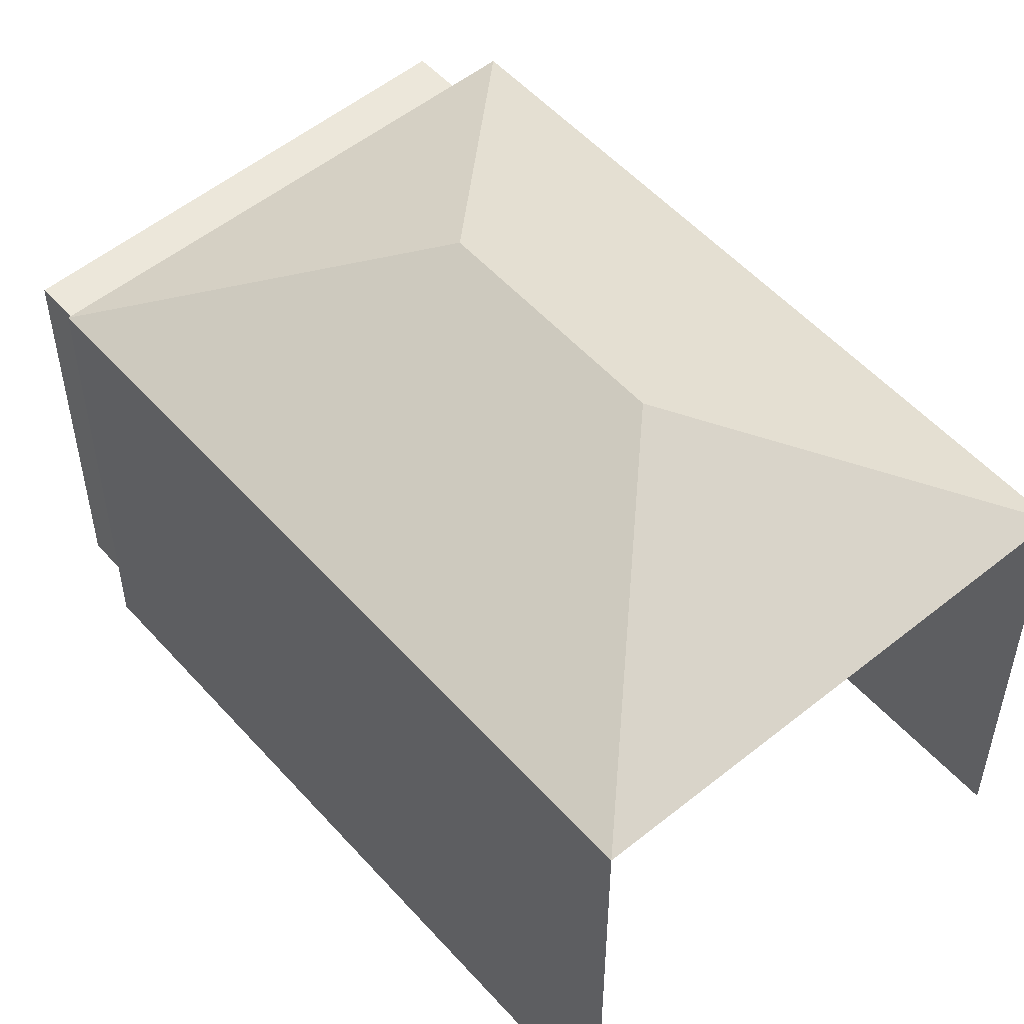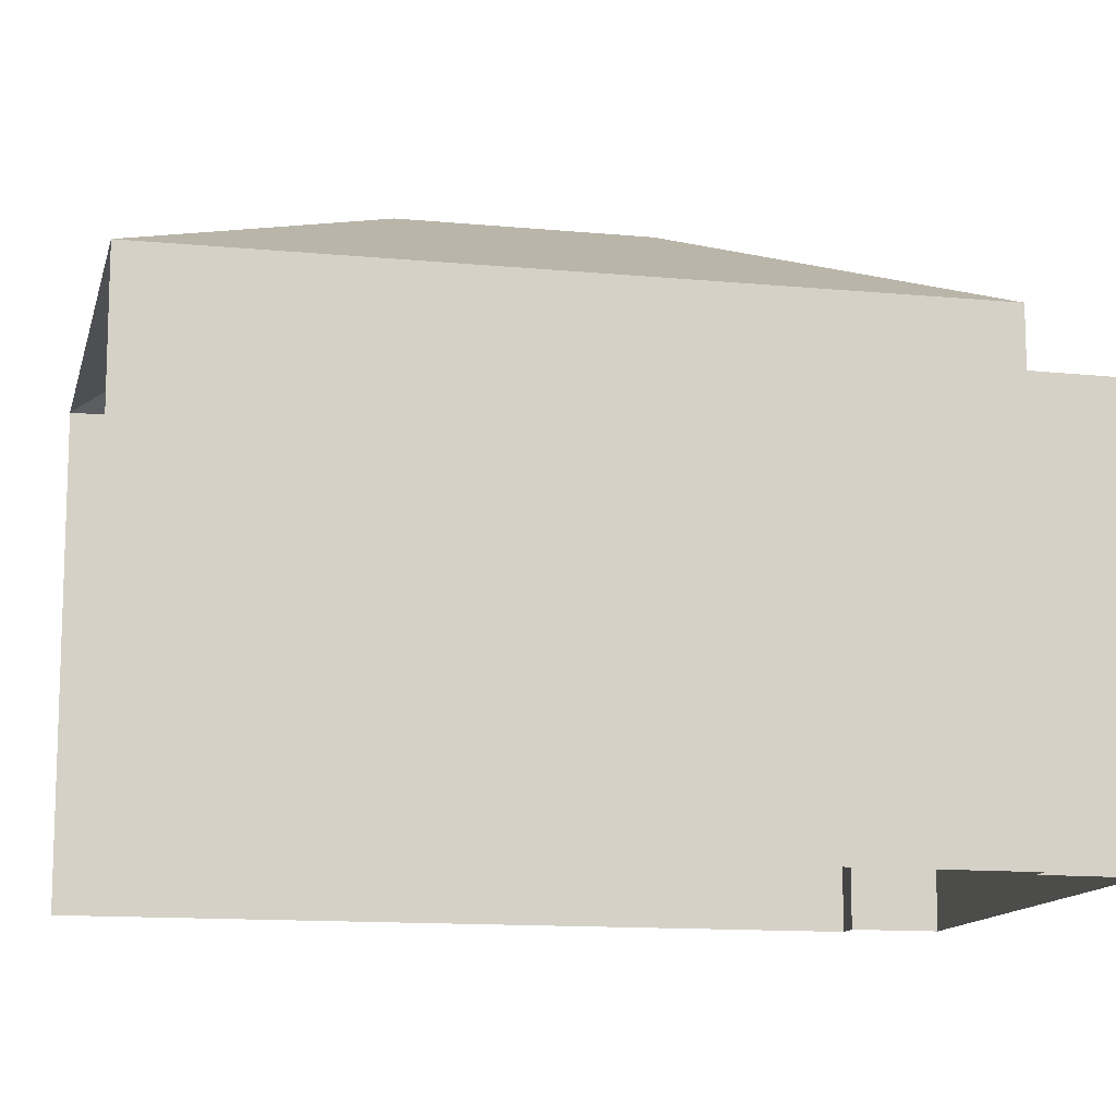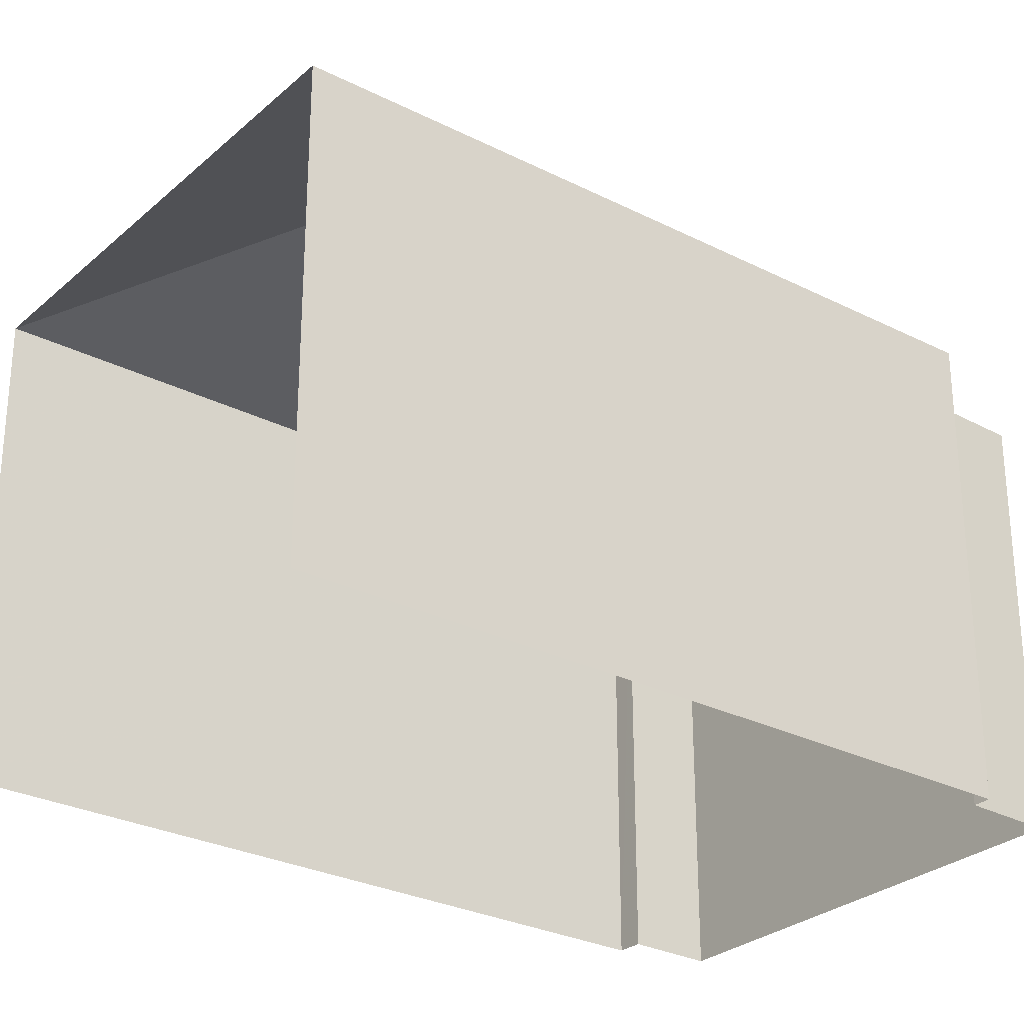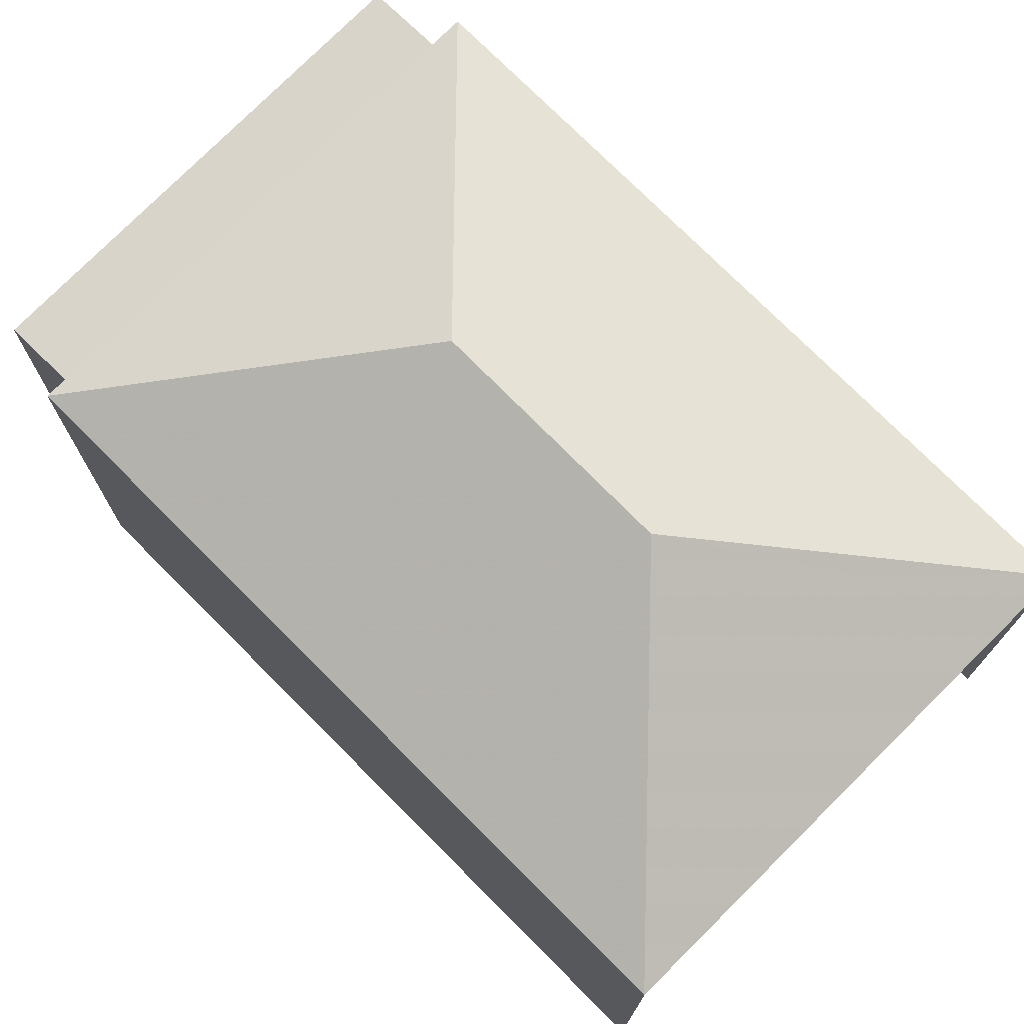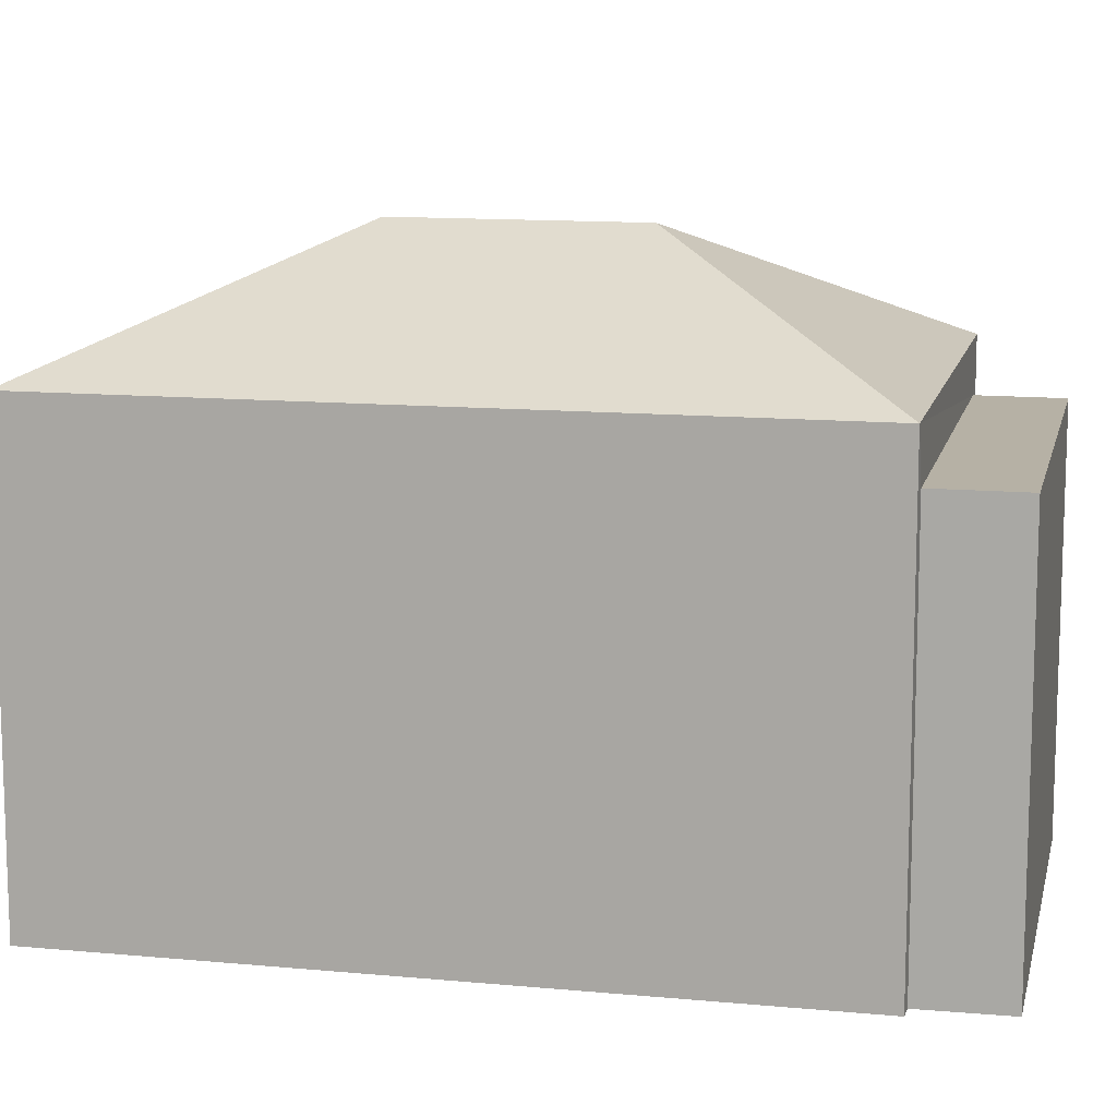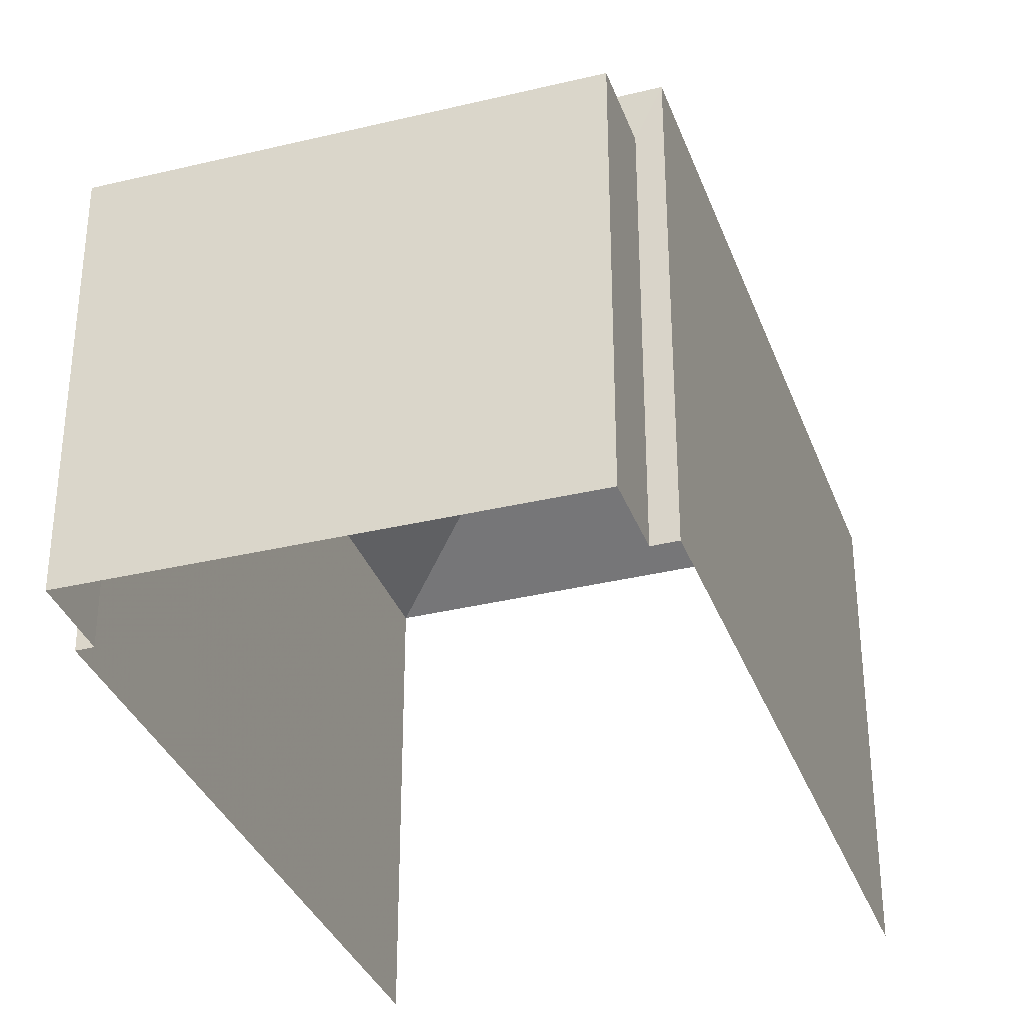
<metadata>
{"format":"obj","ext":"obj","renderer":"f3d","projection":"perspective","resolution":1024,"background":"white","views":[{"elev":53.4,"azim":121.9,"up":"+Z"},{"elev":-12.6,"azim":-120.0,"up":"+Z"},{"elev":-28.4,"azim":-144.9,"up":"+Z"},{"elev":75.3,"azim":117.7,"up":"+Z"},{"elev":12.0,"azim":-94.7,"up":"+Z"},{"elev":-34.0,"azim":1.1,"up":"+Z"}]}
</metadata>
<code>
v -2.257e+05 -1.277e+05 12.41
v -2.257e+05 -1.277e+05 12.41
v -2.257e+05 -1.277e+05 12.41
v -2.257e+05 -1.277e+05 12.41
v -2.257e+05 -1.277e+05 12.41
v -2.257e+05 -1.277e+05 12.41
v -2.257e+05 -1.277e+05 12.41
v -2.257e+05 -1.277e+05 12.41
v -2.257e+05 -1.277e+05 18.54
v -2.257e+05 -1.277e+05 18.54
v -2.257e+05 -1.277e+05 20.12
v -2.257e+05 -1.277e+05 20.12
v -2.257e+05 -1.277e+05 18.54
v -2.257e+05 -1.277e+05 18.54
v -2.257e+05 -1.277e+05 17.85
v -2.257e+05 -1.277e+05 17.85
v -2.257e+05 -1.277e+05 17.85
v -2.257e+05 -1.277e+05 17.85
f 1 2 3
f 3 4 1
f 5 6 2
f 7 8 1
f 8 5 1
f 1 5 2
f 10 3 2
f 14 10 2
f 9 10 11
f 12 9 11
f 11 13 12
f 11 14 13
f 12 13 9
f 15 16 17
f 15 18 16
f 11 10 14
f 14 2 6
f 13 14 6
f 1 17 7
f 1 15 17
f 5 8 16
f 18 5 16
f 10 4 3
f 10 9 4
f 1 4 15
f 4 9 15
f 5 18 6
f 15 9 13
f 18 15 13
f 6 18 13
f 16 8 7
f 17 16 7

</code>
